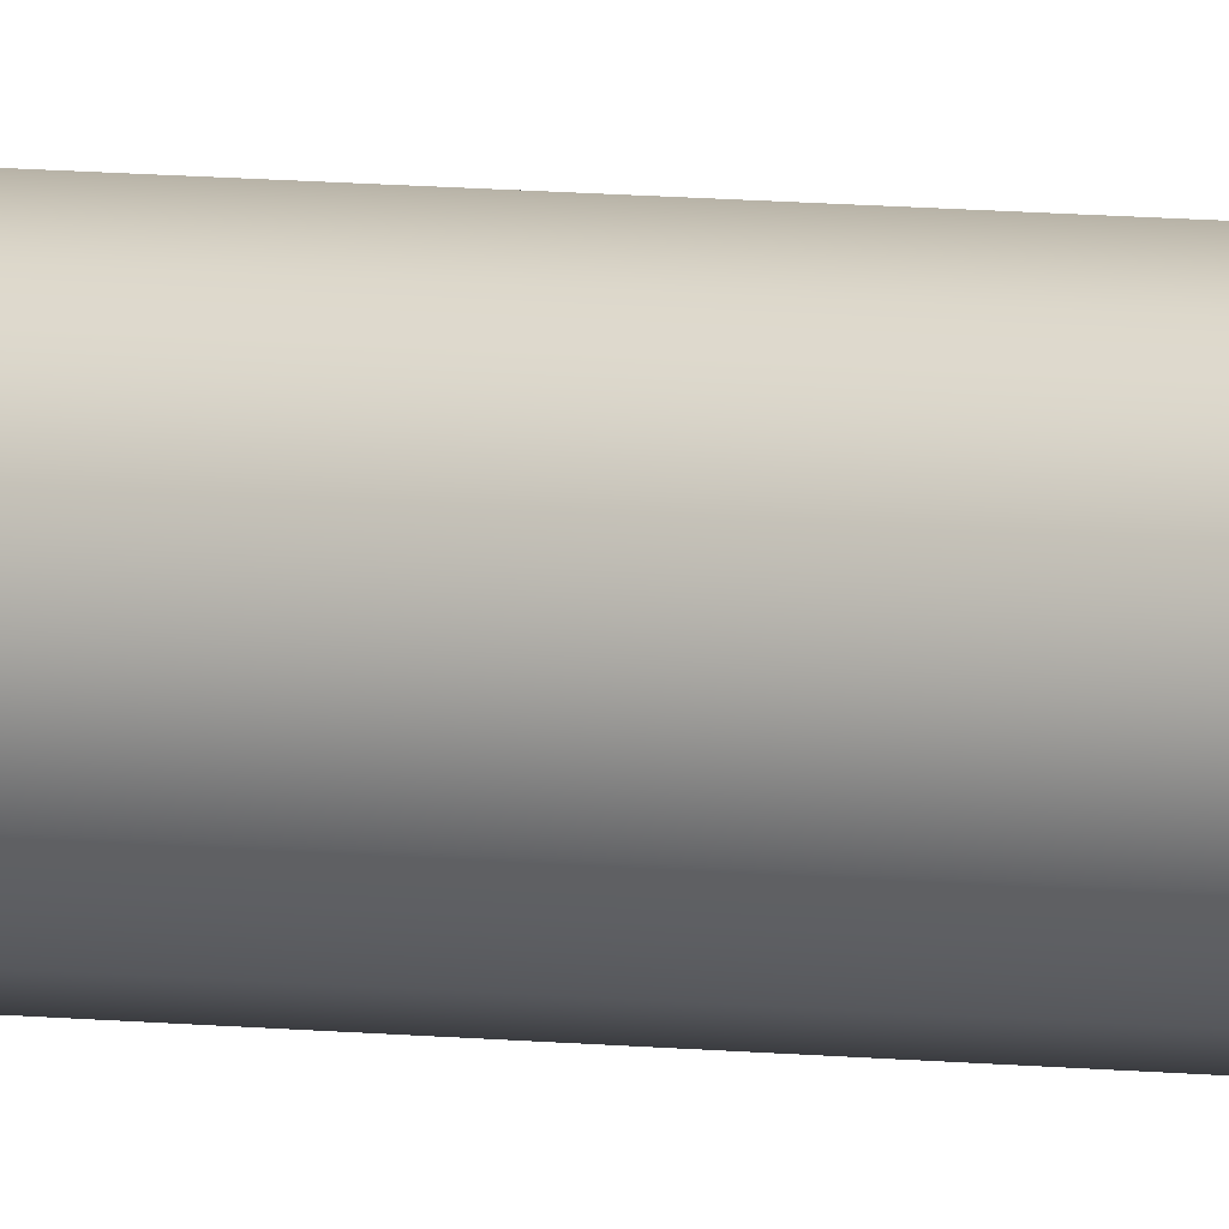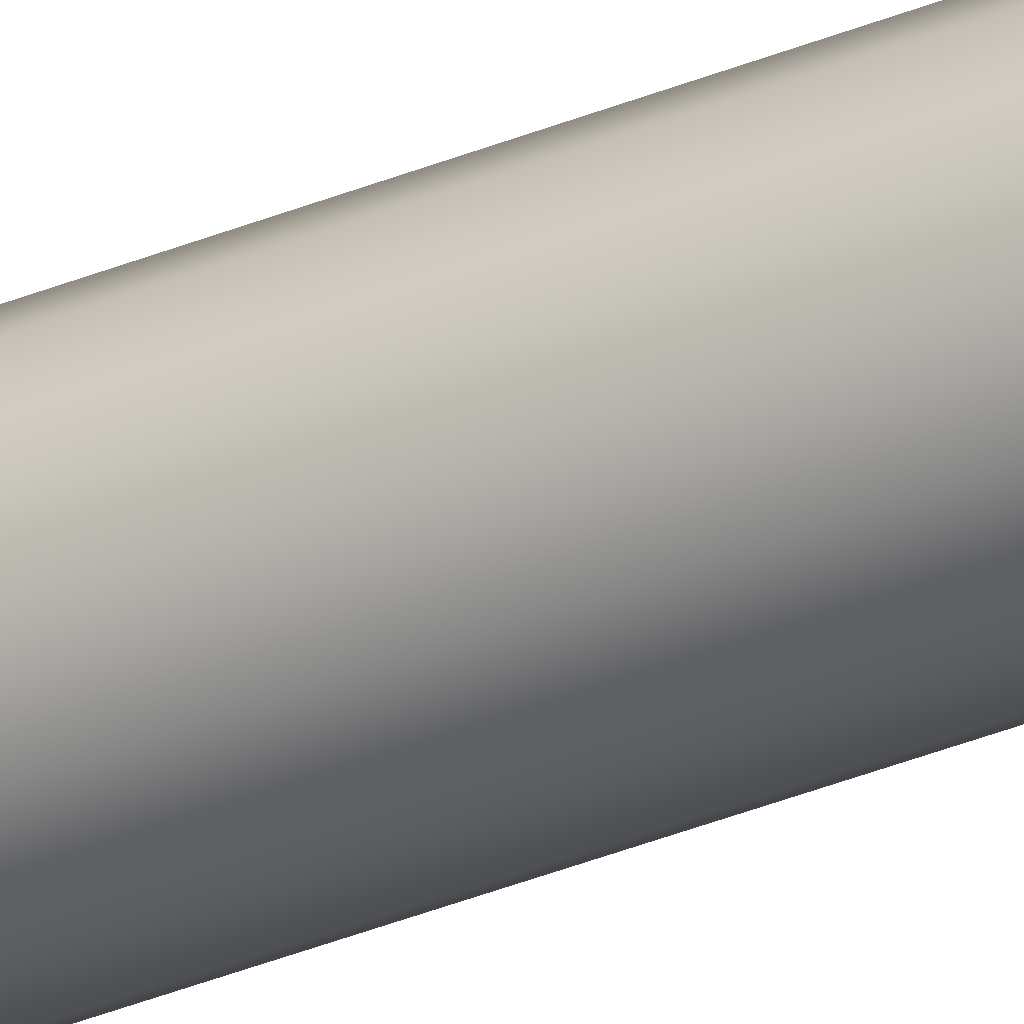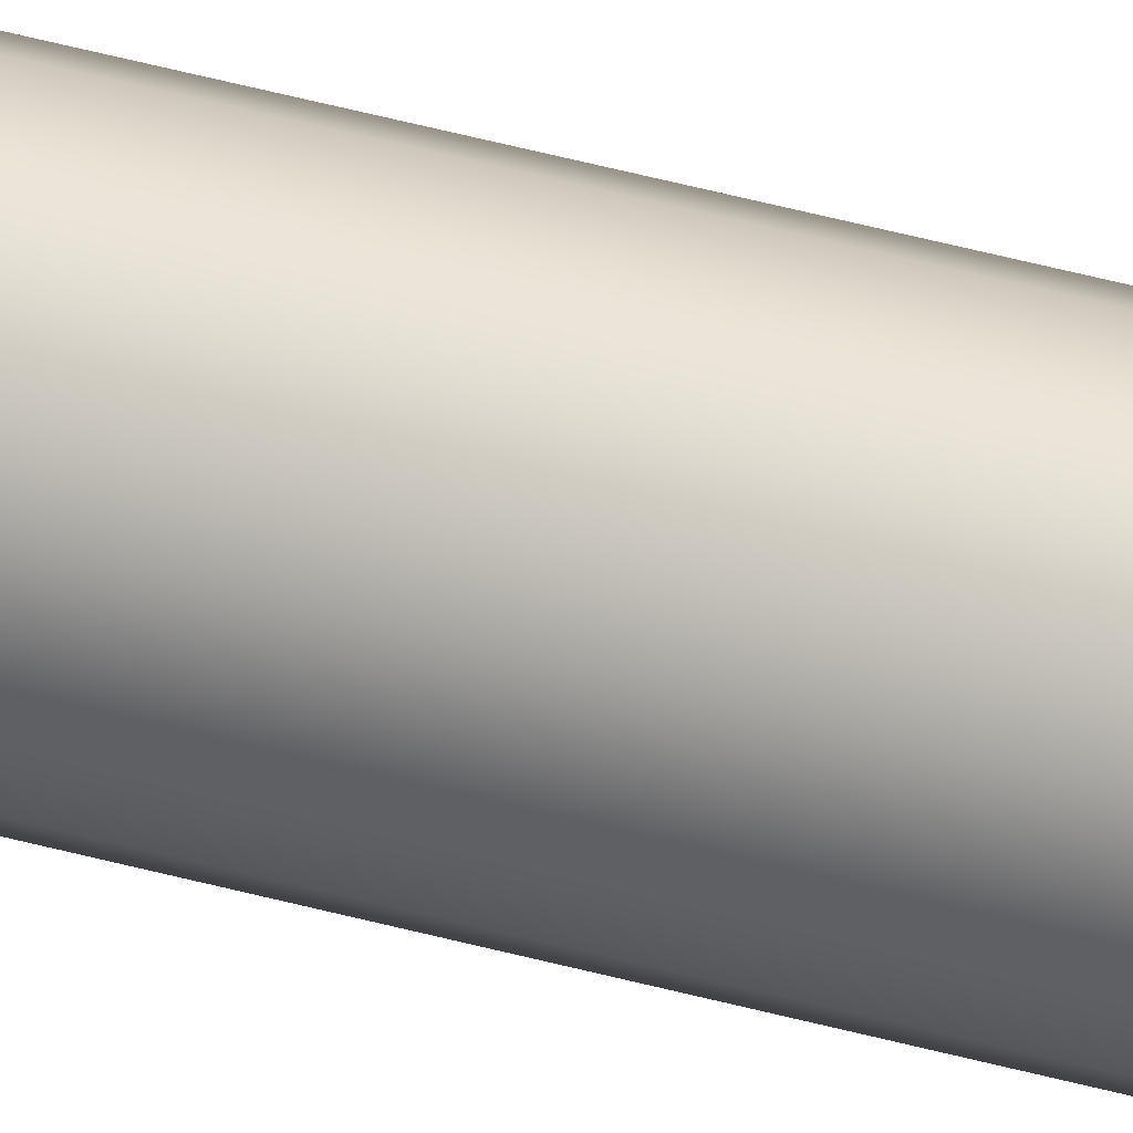
<metadata>
{"format":"obj","ext":"obj","renderer":"f3d","projection":"perspective","resolution":1024,"background":"white","views":[{"elev":6.6,"azim":-68.1,"up":"+Z"},{"elev":-34.6,"azim":-60.7,"up":"+Z"},{"elev":40.5,"azim":-70.7,"up":"+Z"}]}
</metadata>
<code>
v 13.95 50 7.715e-17
v 14.03 50 0.315
v 14.26 50 0.5456
v 14.58 50 0.63
v 14.89 50 0.5456
v 15.12 50 0.315
v 15.21 50 0
v 15.12 50 -0.315
v 14.89 50 -0.5456
v 14.58 50 -0.63
v 14.26 50 -0.5456
v 14.03 50 -0.315
v 13.95 0 7.715e-17
v 14.03 0 -0.315
v 14.26 0 -0.5456
v 14.58 0 -0.63
v 14.89 0 -0.5456
v 15.12 0 -0.315
v 15.21 0 0
v 15.12 0 0.315
v 14.89 0 0.5456
v 14.58 0 0.63
v 14.26 0 0.5456
v 14.03 0 0.315
v 13.95 50 7.715e-17
v 13.95 0 7.715e-17
v 13.79 50 9.675e-17
v 13.88 50 -0.3671
v 14.13 50 -0.6502
v 14.48 50 -0.7842
v 14.86 50 -0.7387
v 15.17 50 -0.5239
v 15.34 50 -0.1891
v 15.34 50 0.1891
v 15.17 50 0.5239
v 14.86 50 0.7387
v 14.48 50 0.7842
v 14.13 50 0.6502
v 13.88 50 0.3671
v 13.79 0 9.675e-17
v 13.88 0 0.3671
v 14.13 0 0.6502
v 14.48 0 0.7842
v 14.86 0 0.7387
v 15.17 0 0.5239
v 15.34 0 0.1891
v 15.34 0 -0.1891
v 15.17 0 -0.5239
v 14.86 0 -0.7387
v 14.48 0 -0.7842
v 14.13 0 -0.6502
v 13.88 0 -0.3671
v 13.79 0 9.675e-17
v 13.79 50 9.675e-17
v 13.95 50 7.715e-17
v 14.03 50 -0.315
v 14.26 50 -0.5456
v 14.58 50 -0.63
v 14.89 50 -0.5456
v 15.12 50 -0.315
v 15.21 50 0
v 15.12 50 0.315
v 14.89 50 0.5456
v 14.58 50 0.63
v 14.26 50 0.5456
v 14.03 50 0.315
v 13.79 50 9.675e-17
v 13.88 50 0.3671
v 14.13 50 0.6502
v 14.48 50 0.7842
v 14.86 50 0.7387
v 15.17 50 0.5239
v 15.34 50 0.1891
v 15.34 50 -0.1891
v 15.17 50 -0.5239
v 14.86 50 -0.7387
v 14.48 50 -0.7842
v 14.13 50 -0.6502
v 13.88 50 -0.3671
v 13.95 0 7.715e-17
v 14.03 0 0.315
v 14.26 0 0.5456
v 14.58 0 0.63
v 14.89 0 0.5456
v 15.12 0 0.315
v 15.21 0 0
v 15.12 0 -0.315
v 14.89 0 -0.5456
v 14.58 0 -0.63
v 14.26 0 -0.5456
v 14.03 0 -0.315
v 13.79 0 9.675e-17
v 13.88 0 -0.3671
v 14.13 0 -0.6502
v 14.48 0 -0.7842
v 14.86 0 -0.7387
v 15.17 0 -0.5239
v 15.34 0 -0.1891
v 15.34 0 0.1891
v 15.17 0 0.5239
v 14.86 0 0.7387
v 14.48 0 0.7842
v 14.13 0 0.6502
v 13.88 0 0.3671
g 88ff3be8-e30b-11ea-8394-54bf646e7e1f
f 2 24 1
f 1 24 26
f 25 13 12
f 12 13 14
f 12 14 11
f 11 14 15
f 11 15 10
f 10 15 16
f 10 16 9
f 9 16 17
f 9 17 8
f 8 17 18
f 8 18 7
f 7 18 19
f 7 19 6
f 6 19 20
f 6 20 5
f 5 20 21
f 5 21 4
f 4 21 22
f 4 22 3
f 3 22 23
f 3 23 2
f 2 23 24
g 88ff89ee-e30b-11ea-8253-54bf646e7e1f
f 28 52 27
f 27 52 53
f 54 40 39
f 39 40 41
f 39 41 38
f 38 41 42
f 38 42 37
f 37 42 43
f 37 43 36
f 36 43 44
f 36 44 35
f 35 44 45
f 35 45 34
f 34 45 46
f 34 46 33
f 33 46 47
f 33 47 32
f 32 47 48
f 32 48 31
f 31 48 49
f 31 49 30
f 30 49 50
f 30 50 29
f 29 50 51
f 29 51 28
f 28 51 52
g 88ffd82e-e30b-11ea-bf38-54bf646e7e1f
f 56 79 55
f 55 79 67
f 55 67 68
f 79 56 78
f 78 56 57
f 78 57 77
f 77 57 58
f 77 58 76
f 76 58 59
f 76 59 75
f 75 59 60
f 75 60 74
f 74 60 61
f 74 61 73
f 73 61 62
f 73 62 72
f 72 62 63
f 72 63 71
f 71 63 64
f 71 64 70
f 70 64 65
f 70 65 69
f 69 65 66
f 69 66 68
f 68 66 55
g 89002636-e30b-11ea-b8ca-54bf646e7e1f
f 81 104 80
f 80 104 92
f 80 92 93
f 104 81 103
f 103 81 82
f 103 82 102
f 102 82 83
f 102 83 101
f 101 83 84
f 101 84 100
f 100 84 85
f 100 85 99
f 99 85 86
f 99 86 98
f 98 86 87
f 98 87 97
f 97 87 88
f 97 88 96
f 96 88 89
f 96 89 95
f 95 89 90
f 95 90 94
f 94 90 91
f 94 91 93
f 93 91 80

</code>
